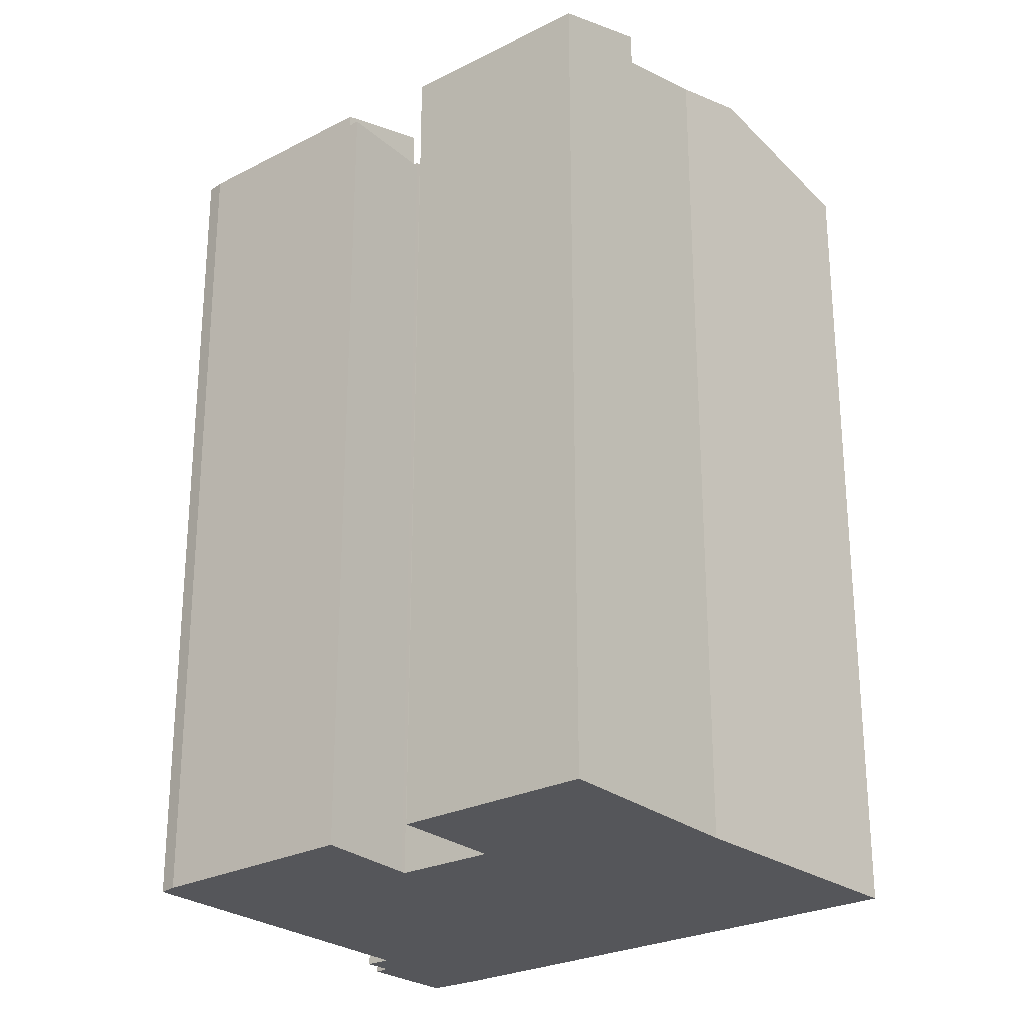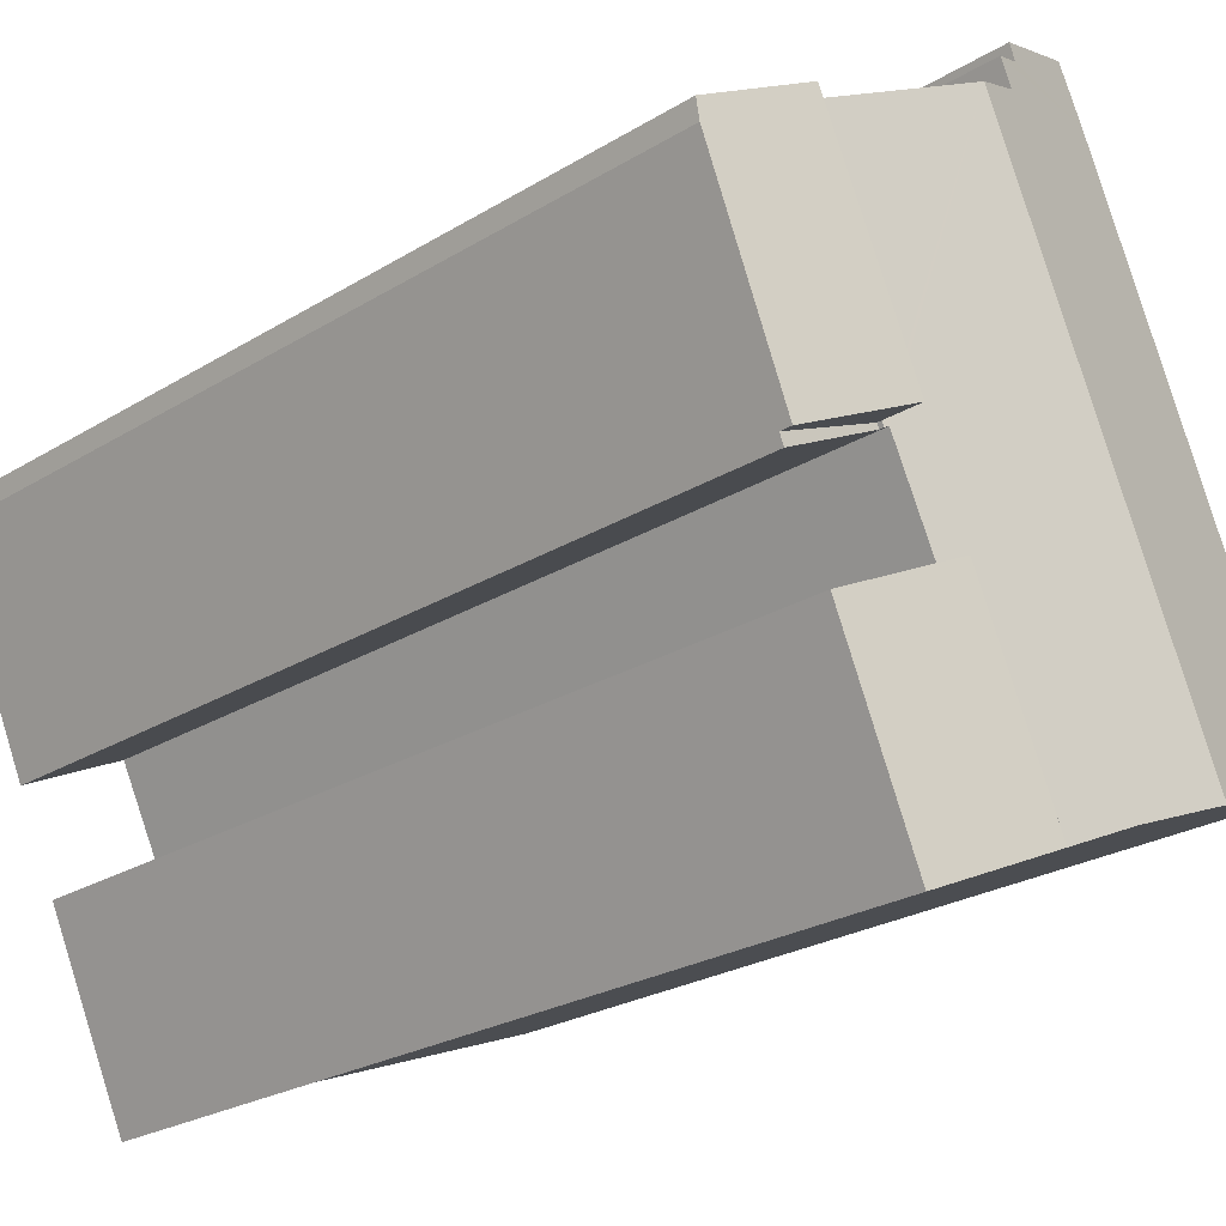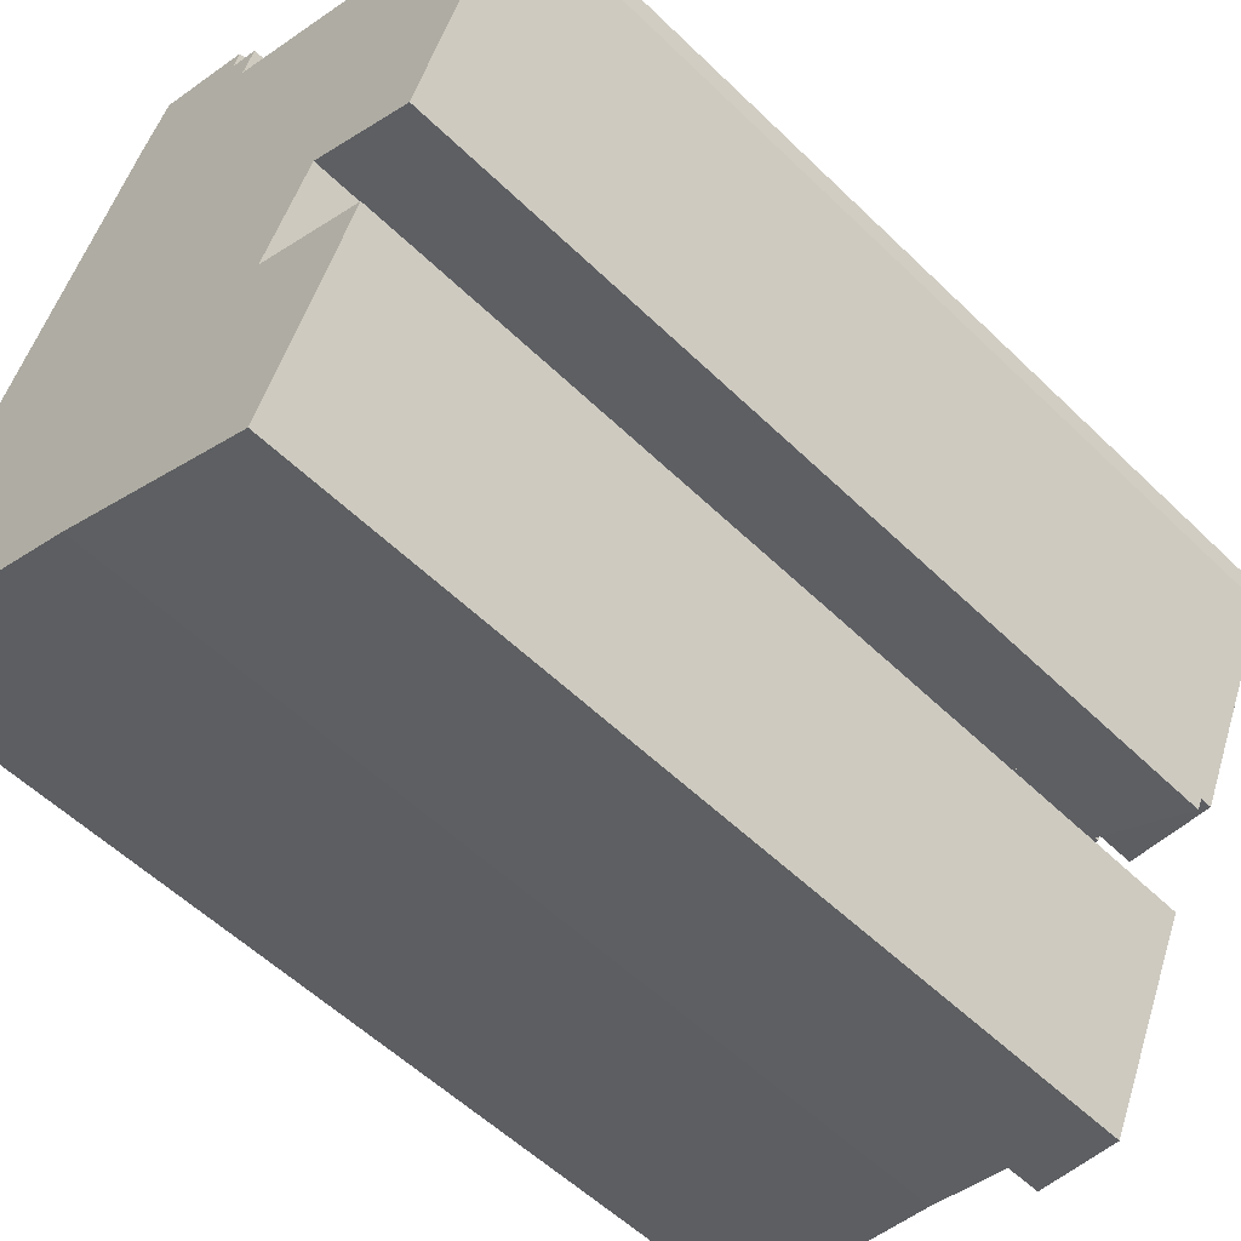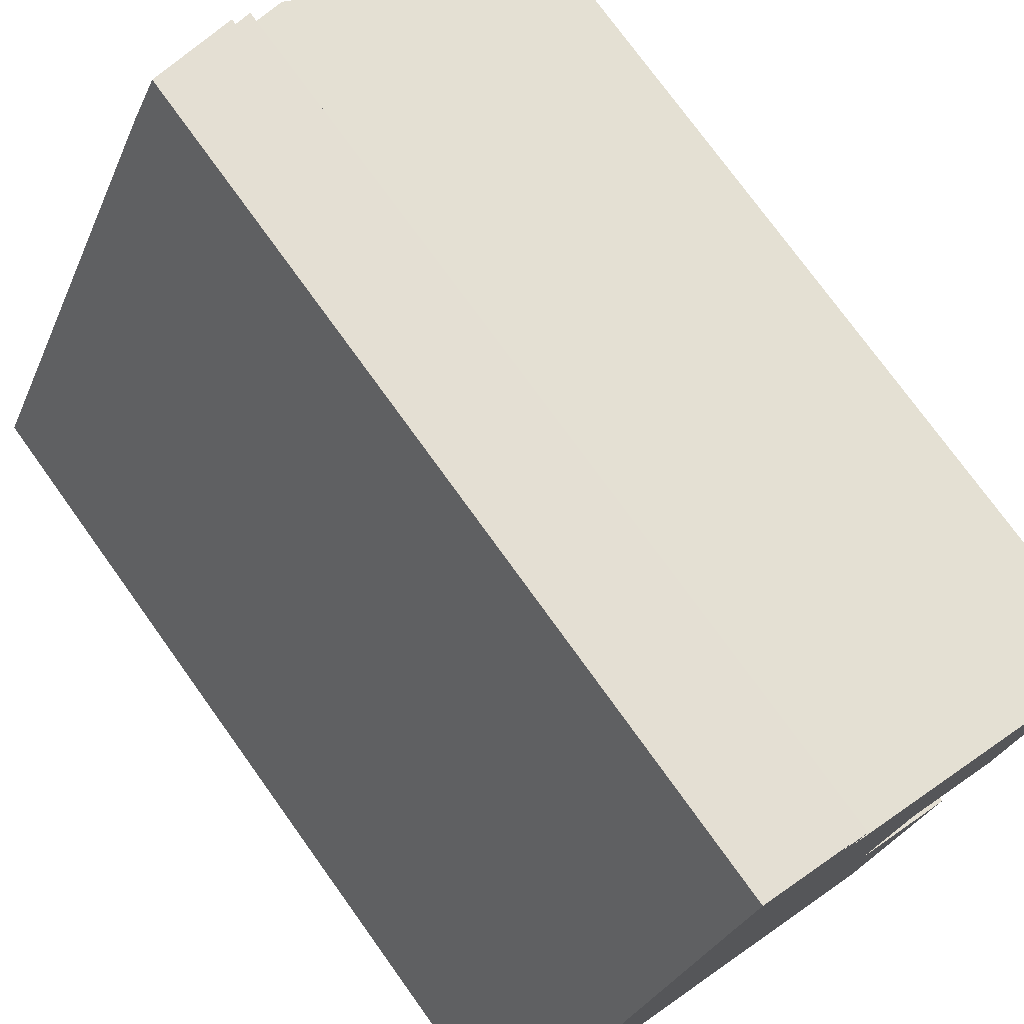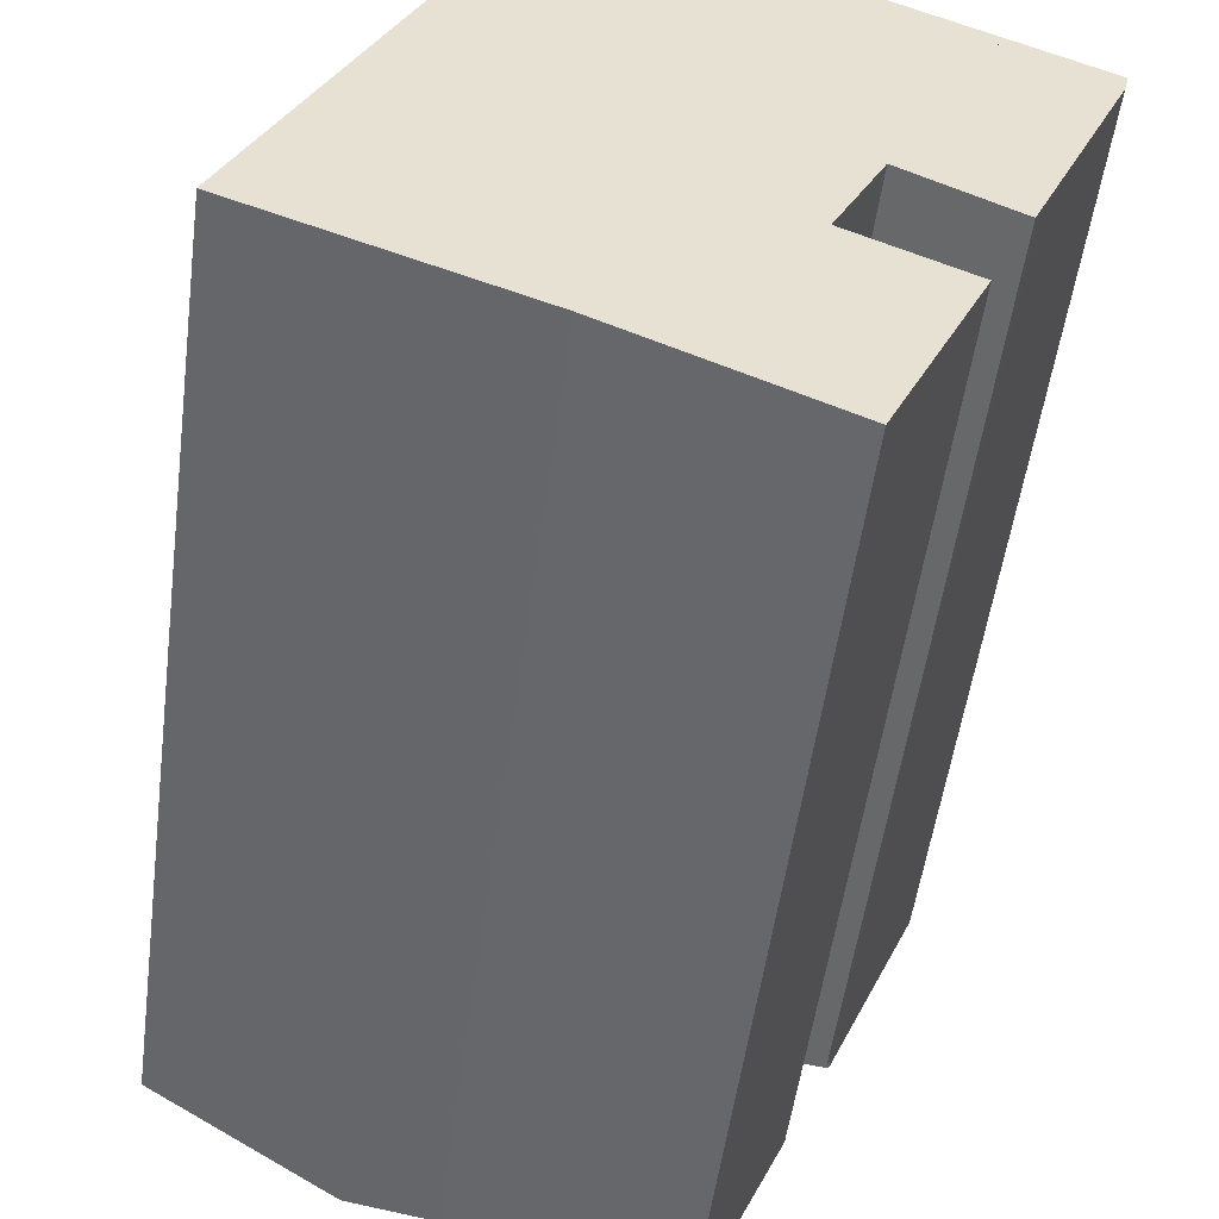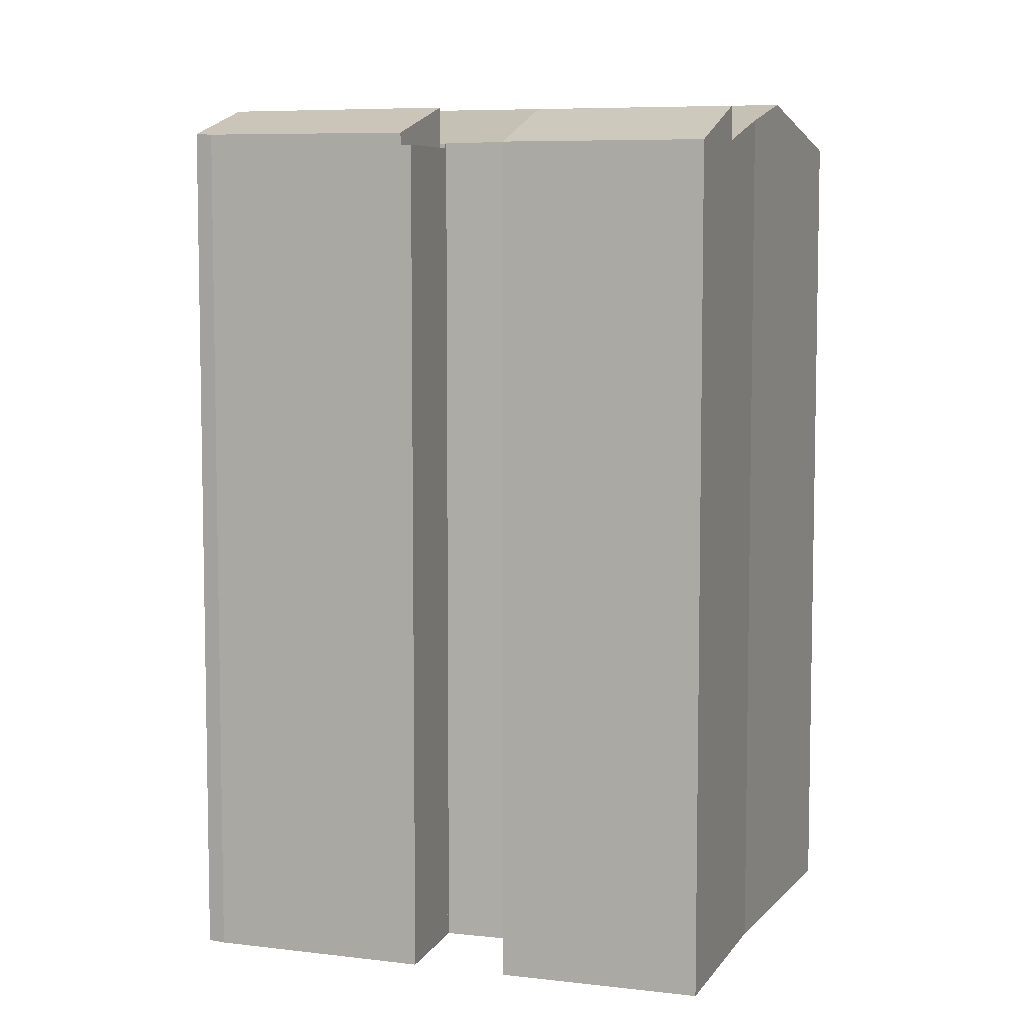
<metadata>
{"format":"obj","ext":"obj","renderer":"f3d","projection":"perspective","resolution":1024,"background":"white","views":[{"elev":-26.1,"azim":153.4,"up":"+Y"},{"elev":-24.5,"azim":135.2,"up":"+Z"},{"elev":-54.9,"azim":44.3,"up":"+Z"},{"elev":75.3,"azim":-35.7,"up":"+Z"},{"elev":-52.0,"azim":-7.5,"up":"+Z"},{"elev":7.0,"azim":133.5,"up":"+Y"}]}
</metadata>
<code>
v  8.577 21.98 -3.522
v  13.22 21.06 -0.077
v  11.12 21.06 -4.69
v  10.73 21.97 1.065
v  8.577 2.157e-16 -3.522
v  10.73 -6.521e-17 1.065
v  13.22 4.715e-18 -0.077
v  11.12 2.872e-16 -4.69
v  8.532 21.75 12.35
v  5.607 21.16 12.1
v  6.237 21.17 13.3
v  8.395 21.76 11.98
v  9.055 21.93 11.72
v  8.781 21.93 11.12
v  3.337 21.16 7.204
v  9.985 22.24 10.58
v  7.539 22.24 5.362
v  2.243 21.16 4.843
v  6.461 22.24 3.064
v  0 21.17 1.296e-15
v  4.245 22.24 -1.665
v  8.577 21.13 -3.522
v  10.58 21.17 1.132
v  10.73 21.13 1.065
v  6.228 21.74 -2.443
v  11.86 21.13 3.47
v  14.28 21.13 8.65
v  11.8 21.13 3.358
v  11.7 21.16 3.411
v  10.66 21.17 1.293
v  6.237 -8.146e-16 13.3
v  5.607 -7.412e-16 12.1
v  0 0 0
v  2.243 -2.965e-16 4.843
v  3.337 -4.411e-16 7.204
v  8.532 -7.563e-16 12.35
v  8.781 -6.809e-16 11.12
v  14.28 -5.297e-16 8.65
v  9.985 -6.478e-16 10.58
v  10.58 -6.931e-17 1.132
v  8.395 -7.336e-16 11.98
v  9.055 -7.176e-16 11.72
v  11.8 -2.056e-16 3.358
v  11.86 -2.125e-16 3.47
v  11.7 -2.089e-16 3.411
v  10.66 -7.917e-17 1.293
v  6.228 1.496e-16 -2.443
v  4.245 1.02e-16 -1.665
v  11.86 22.07 3.47
v  16.42 21.34 7.192
v  14.31 21.32 2.392
v  14.28 22.05 8.65
v  16.54 21.36 7.638
v  16.54 -4.677e-16 7.638
v  16.42 -4.404e-16 7.192
v  14.31 -1.465e-16 2.392
v  11.8 21.02 3.358
v  14.31 21.02 2.392
v  14.2 21.02 2.138
v  11.86 21.02 3.47
v  14.2 -1.309e-16 2.138
g defaultobject
f 1 2 3
f 2 1 4
f 5 4 1
f 4 5 6
f 6 2 4
f 2 6 7
f 7 3 2
f 3 7 8
f 3 5 1
f 5 3 8
f 8 6 5
f 6 8 7
f 9 10 11
f 10 9 12
f 10 12 13
f 10 13 14
f 10 14 15
f 15 14 16
f 15 16 17
f 15 17 18
f 18 17 19
f 18 19 20
f 20 19 21
f 22 23 24
f 23 22 25
f 26 16 27
f 16 26 28
f 16 28 29
f 16 29 30
f 16 30 23
f 16 23 25
f 16 25 17
f 17 25 21
f 17 21 19
f 10 31 11
f 31 10 32
f 33 18 20
f 18 33 15
f 15 33 10
f 10 33 34
f 10 34 32
f 32 34 35
f 11 36 9
f 36 11 31
f 14 27 16
f 27 14 37
f 27 37 38
f 38 37 39
f 40 24 23
f 24 40 6
f 9 41 12
f 41 9 36
f 12 42 13
f 42 12 41
f 13 37 14
f 37 13 42
f 38 26 27
f 26 38 28
f 28 38 43
f 43 38 44
f 45 30 29
f 30 45 23
f 23 45 40
f 40 45 46
f 6 22 24
f 22 6 5
f 28 45 29
f 45 28 43
f 22 47 25
f 47 22 5
f 48 25 47
f 48 21 25
f 21 48 20
f 20 48 33
f 44 45 43
f 6 47 5
f 47 6 48
f 48 6 33
f 33 6 40
f 33 40 45
f 33 45 34
f 34 45 44
f 34 44 38
f 34 38 35
f 35 38 39
f 35 39 32
f 32 39 37
f 32 37 42
f 32 42 41
f 32 41 36
f 32 36 31
f 49 50 51
f 50 49 52
f 50 52 53
f 44 52 49
f 52 44 38
f 38 53 52
f 53 38 54
f 54 50 53
f 50 54 55
f 55 51 50
f 51 55 56
f 51 44 49
f 44 51 56
f 56 38 44
f 38 56 55
f 38 55 54
f 57 58 59
f 58 57 60
f 43 60 57
f 60 43 44
f 44 58 60
f 58 44 56
f 56 59 58
f 59 56 61
f 61 57 59
f 57 61 43
f 43 56 44
f 56 43 61

</code>
